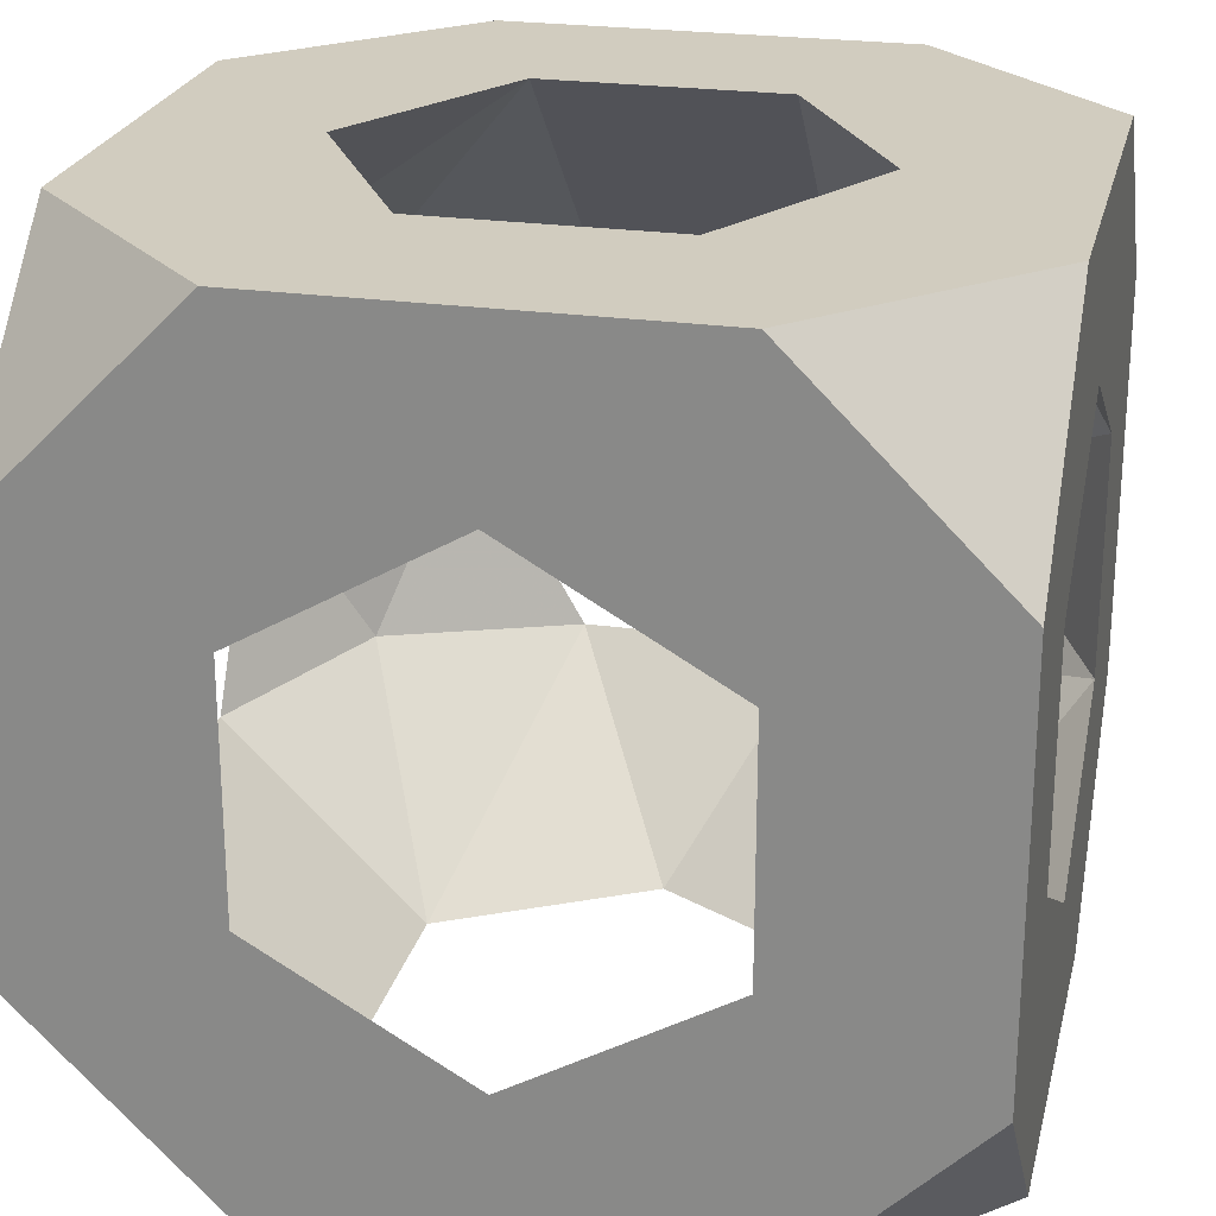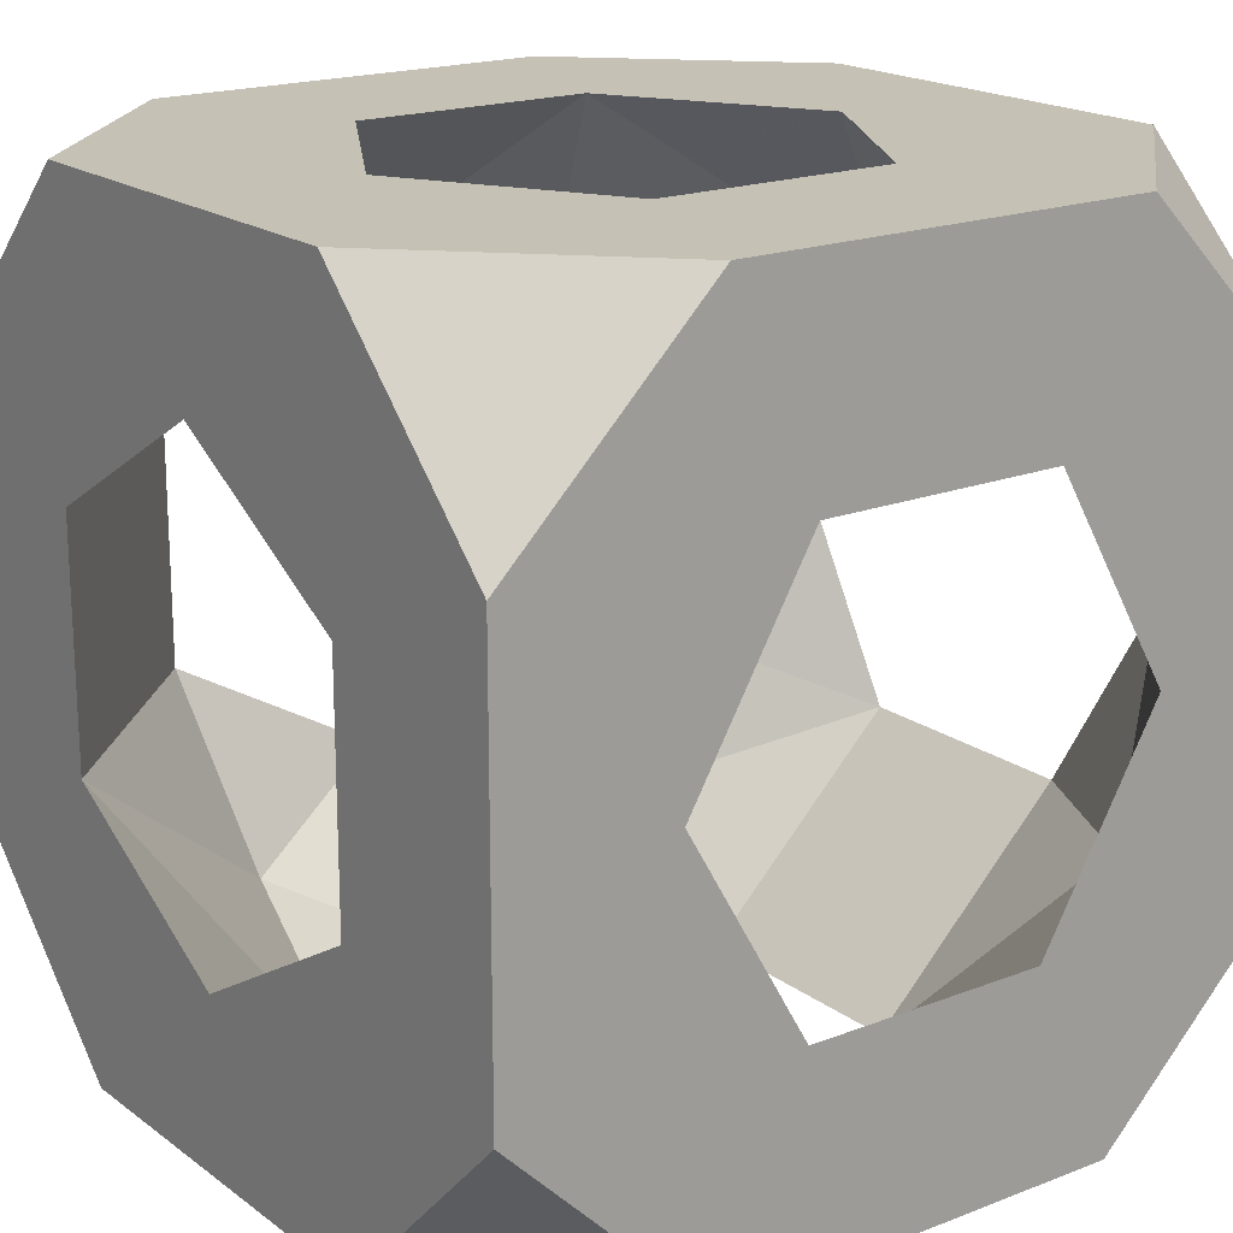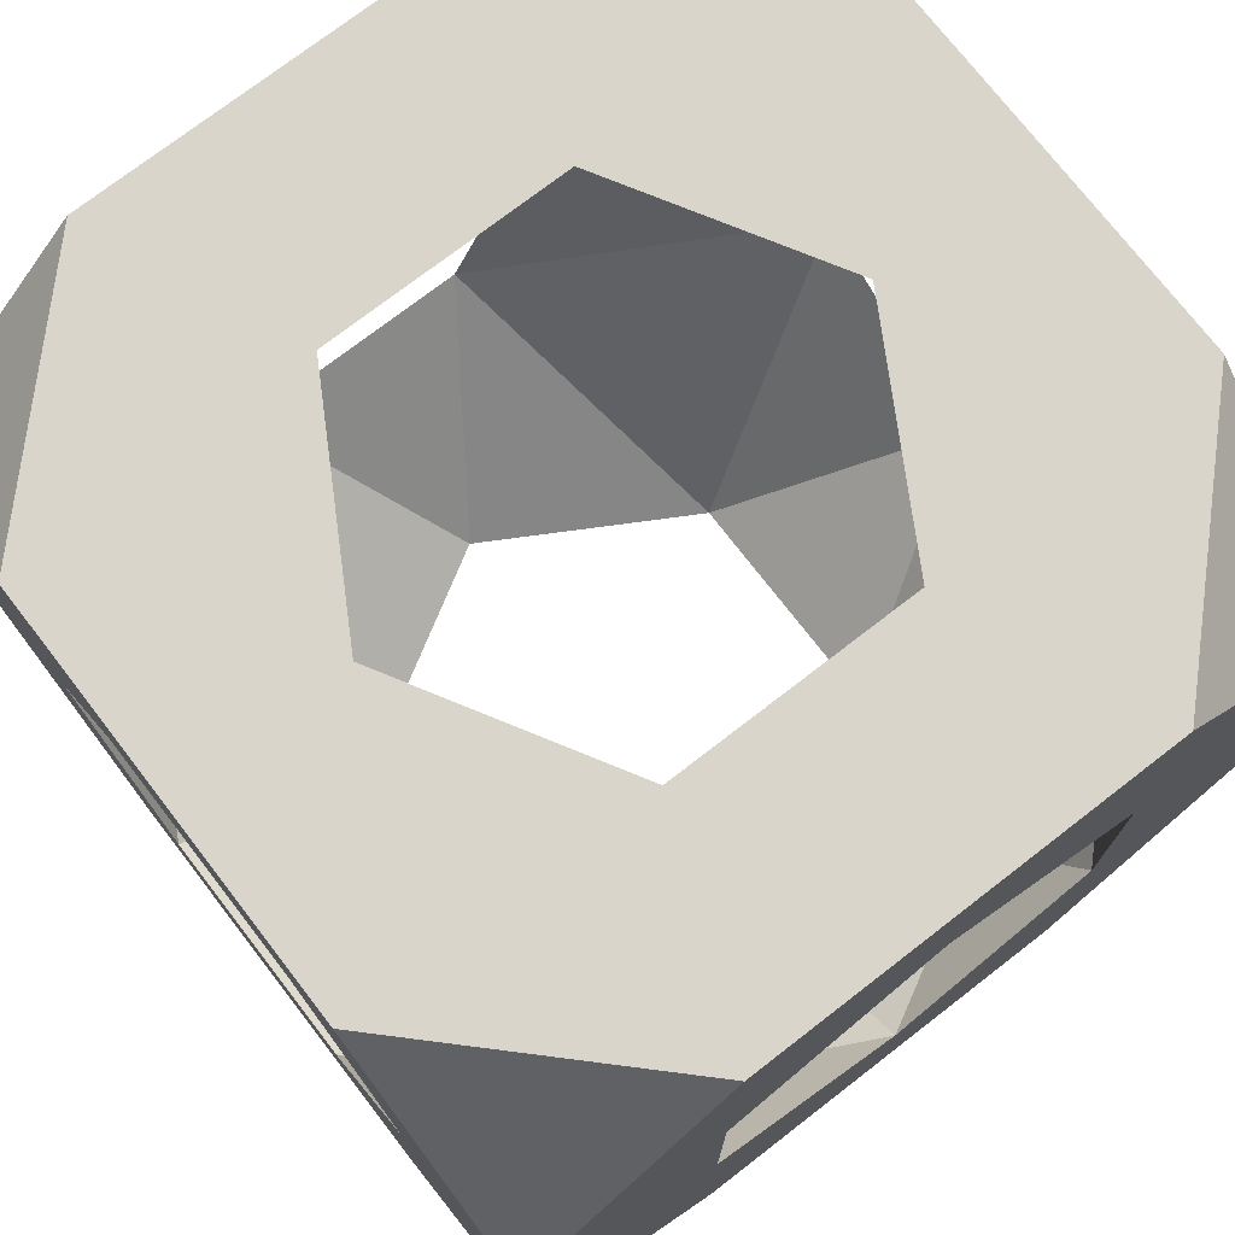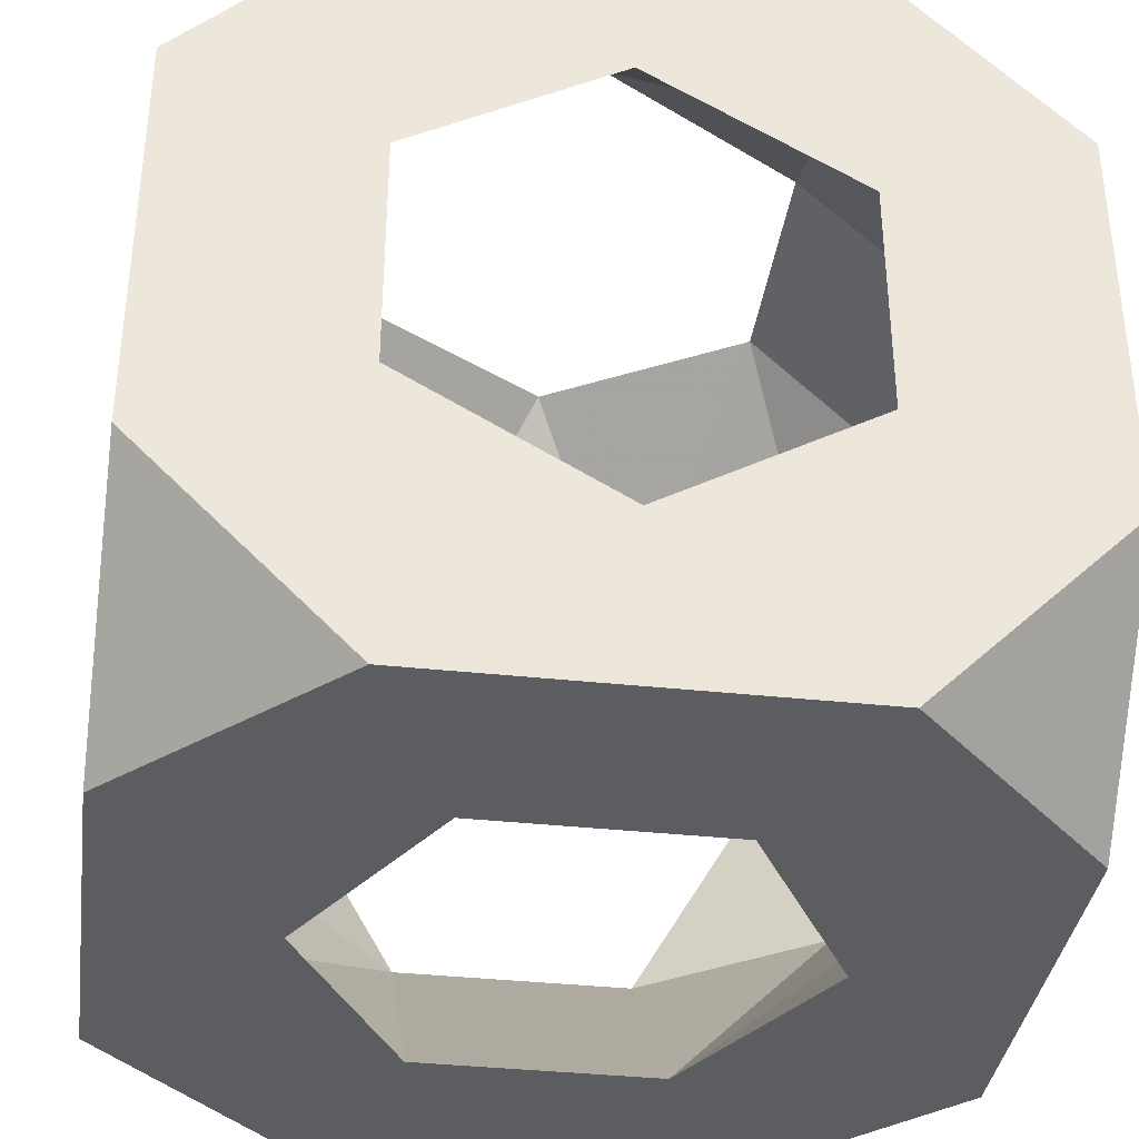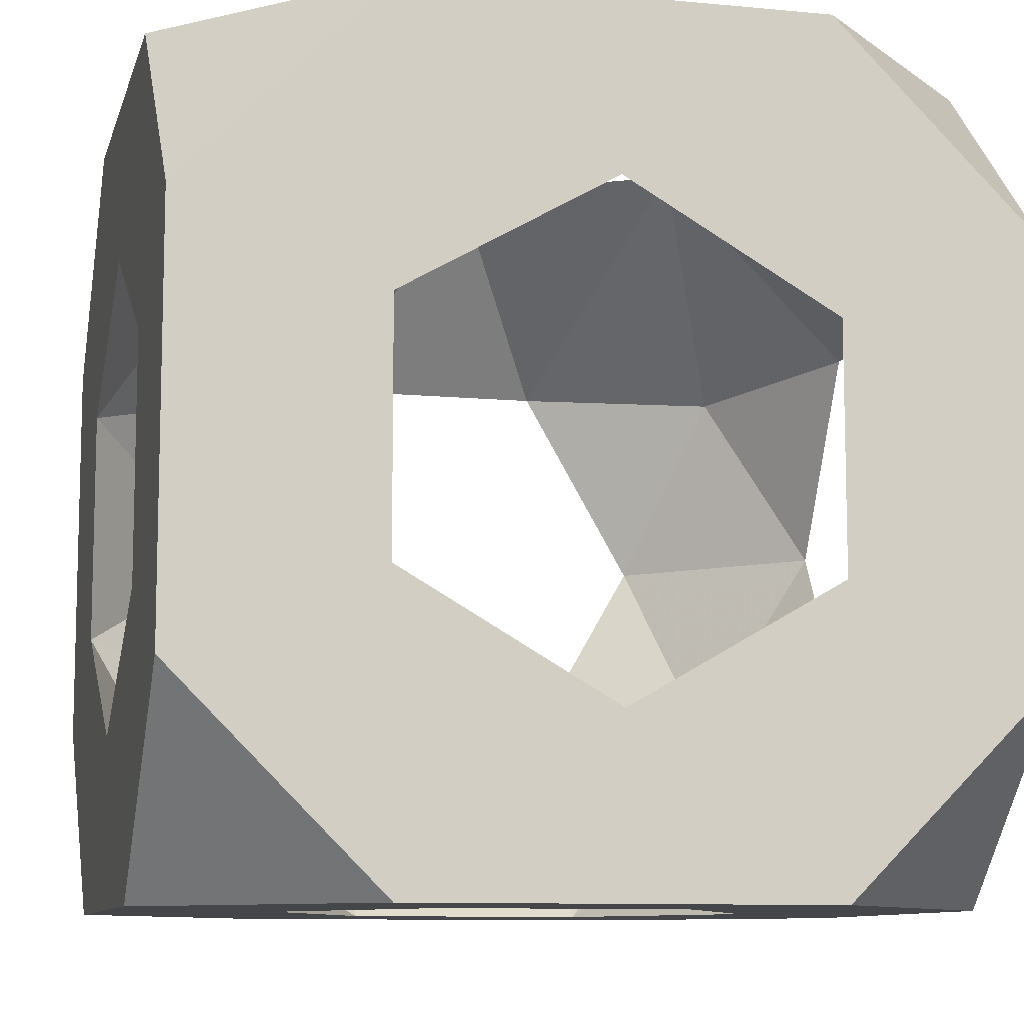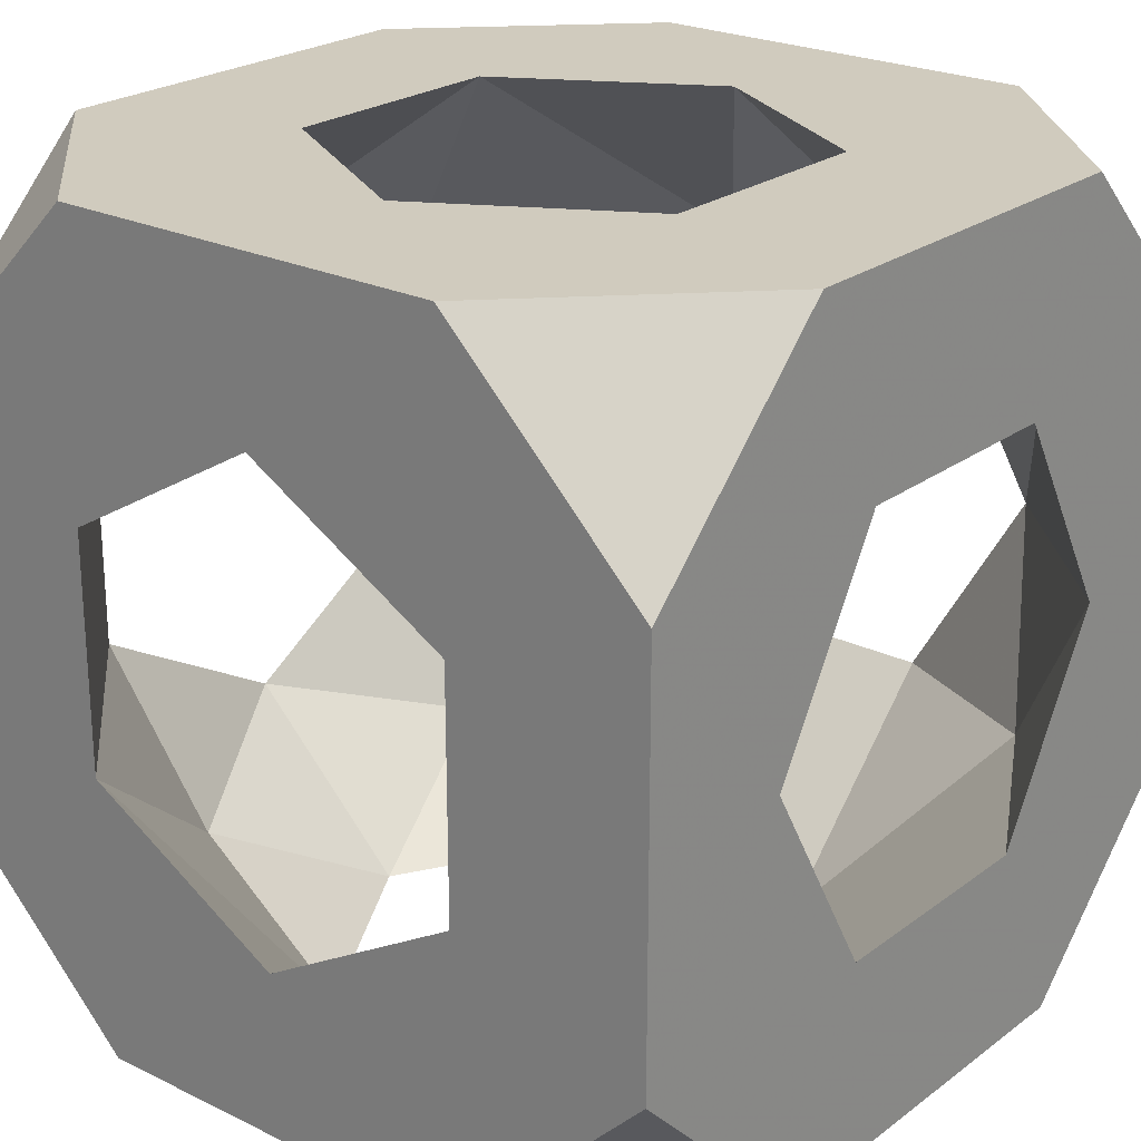
<metadata>
{"format":"obj","ext":"obj","renderer":"f3d","projection":"perspective","resolution":1024,"background":"white","views":[{"elev":24.1,"azim":103.2,"up":"+Z"},{"elev":18.7,"azim":-126.4,"up":"+Z"},{"elev":74.4,"azim":52.3,"up":"+Z"},{"elev":-36.7,"azim":172.0,"up":"+Z"},{"elev":-9.7,"azim":166.0,"up":"+Z"},{"elev":23.5,"azim":-140.8,"up":"+Z"}]}
</metadata>
<code>
v -0.5 -0.25 0.2047
v -0.5 0.25 0.2047
v 0.25 0.5 1.205
v 0.5 0.25 1.205
v 0.5 0.5 0.9547
v 0.5 -0.25 1.205
v -0.25 -0.5 0.2047
v -0.5 -0.5 0.4547
v -0.5 -0.5 0.9547
v 0.25 -0.5 0.2047
v 0.5 -0.25 0.2047
v -0.25 0.5 1.205
v -0.5 0.5 0.9547
v -0.5 0.25 1.205
v -0.5 0.5 0.4547
v 0.5 -0.5 0.4547
v 0.5 0.25 0.2047
v 0.5 -0.5 0.9547
v 0.25 -0.5 1.205
v -0.5 -0.25 1.205
v -0.25 -0.5 1.205
v 0.5 0.5 0.4547
v -0.25 0.5 0.2047
v 0.25 0.5 0.2047
v 9.217e-07 0.2939 1.205
v 0.2546 0.147 1.205
v 0.2546 -0.147 1.205
v -2.955e-06 -0.2939 1.205
v -0.2546 -0.147 1.205
v -0.2546 0.147 1.205
v 0.2939 -0.5 0.7047
v 0.147 -0.5 0.9592
v -0.147 -0.5 0.9592
v -0.2939 -0.5 0.7047
v -0.147 -0.5 0.4501
v 0.147 -0.5 0.4501
v 0.5 6.919e-07 0.4107
v 0.5 -0.2546 0.5577
v 0.5 -0.2546 0.8516
v 0.5 3.274e-06 0.9986
v 0.5 0.2546 0.8516
v 0.5 0.2546 0.5577
v -0.5 -0.2939 0.7047
v -0.5 -0.147 0.9592
v -0.5 0.147 0.9592
v -0.5 0.2939 0.7047
v -0.5 0.147 0.4501
v -0.5 -0.147 0.4501
v -0.2939 -2.597e-07 0.2047
v -0.147 0.2546 0.2047
v 0.147 0.2546 0.2047
v 0.2939 -2.771e-06 0.2047
v 0.147 -0.2546 0.2047
v -0.147 -0.2546 0.2047
v -3.822e-07 0.5 0.4107
v -0.2546 0.5 0.5577
v -0.2546 0.5 0.8516
v 1.879e-06 0.5 0.9986
v 0.2546 0.5 0.8516
v 0.2546 0.5 0.5577
v 0.2285 0.3816 1.077
v -0.2431 0.3651 1.084
v -0.37 -0.3781 0.467
v 0.3834 0.2203 0.3294
v -0.3796 -0.3723 0.9365
v 0.3659 -0.2409 0.3246
f 56 57 46
f 31 16 18
f 2 50 49
f 64 60 51
f 52 53 66
f 47 56 46
f 16 11 38
f 37 66 38
f 11 10 53
f 23 55 24
f 22 17 24
f 18 38 39
f 16 36 10
f 9 43 8
f 1 54 7
f 29 33 65
f 37 52 66
f 53 36 66
f 2 23 50
f 44 14 45
f 12 13 14
f 58 57 12
f 44 29 65
f 4 6 40
f 2 47 15
f 34 43 65
f 1 7 8
f 58 3 59
f 47 1 48
f 1 2 49
f 47 48 49
f 16 38 18
f 42 41 59
f 43 63 48
f 7 53 10
f 23 24 50
f 55 56 50
f 3 58 12
f 20 44 9
f 30 25 12
f 3 4 5
f 54 1 49
f 6 4 26
f 39 31 32
f 29 28 33
f 48 54 49
f 34 9 8
f 59 41 61
f 3 5 59
f 33 21 9
f 57 58 62
f 30 29 45
f 42 60 64
f 45 14 13
f 35 7 10
f 21 20 9
f 34 8 35
f 6 39 40
f 30 62 25
f 63 54 48
f 27 26 40
f 28 32 33
f 59 5 22
f 32 21 33
f 50 47 49
f 56 23 15
f 4 41 5
f 2 1 47
f 15 46 13
f 16 10 11
f 29 30 14
f 30 45 62
f 41 4 40
f 41 40 26
f 63 34 35
f 61 26 25
f 39 32 27
f 8 7 35
f 53 54 35
f 34 33 9
f 44 43 9
f 33 34 65
f 43 44 65
f 8 43 48
f 20 29 14
f 42 17 22
f 56 15 13
f 43 34 63
f 35 36 53
f 24 17 51
f 44 20 14
f 55 50 51
f 6 26 27
f 6 19 18
f 11 37 38
f 16 31 36
f 37 42 64
f 39 6 18
f 57 56 13
f 26 3 25
f 52 64 51
f 17 37 11
f 28 21 19
f 58 61 25
f 38 31 39
f 17 42 37
f 45 57 62
f 35 54 63
f 52 17 11
f 5 41 22
f 60 22 24
f 57 45 46
f 66 36 38
f 36 31 38
f 4 3 26
f 52 11 53
f 15 47 46
f 41 26 61
f 19 6 27
f 45 13 46
f 62 58 25
f 19 32 18
f 22 60 59
f 41 42 22
f 51 50 24
f 29 44 45
f 30 12 14
f 40 39 27
f 29 20 21
f 21 32 19
f 23 2 15
f 31 18 32
f 61 58 59
f 12 57 13
f 60 55 51
f 17 52 51
f 25 3 12
f 1 8 48
f 60 42 59
f 37 64 52
f 56 47 50
f 56 55 23
f 55 60 24
f 7 54 53
f 32 28 27
f 28 19 27
f 28 29 21
f 36 35 10

</code>
